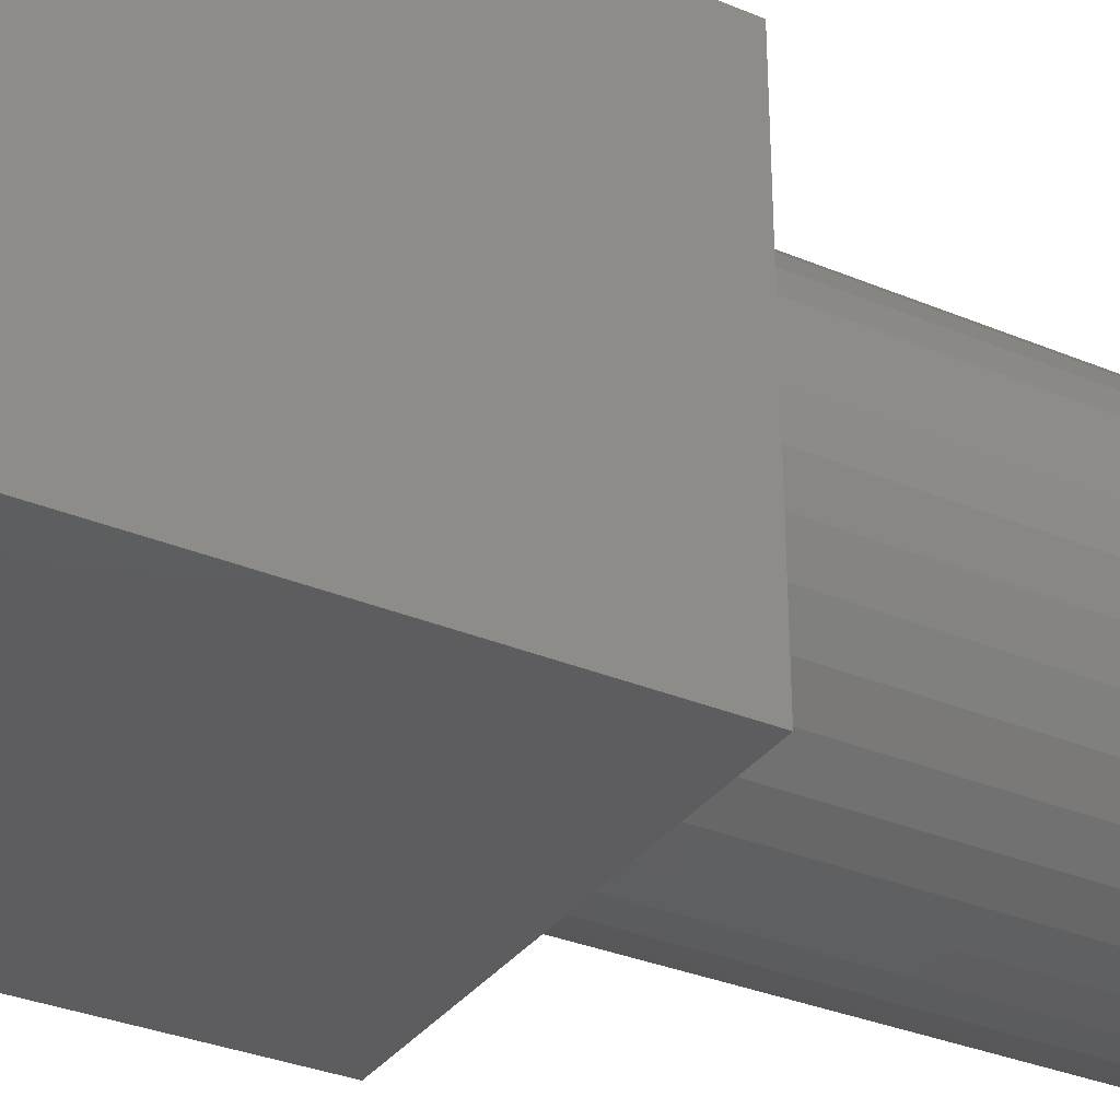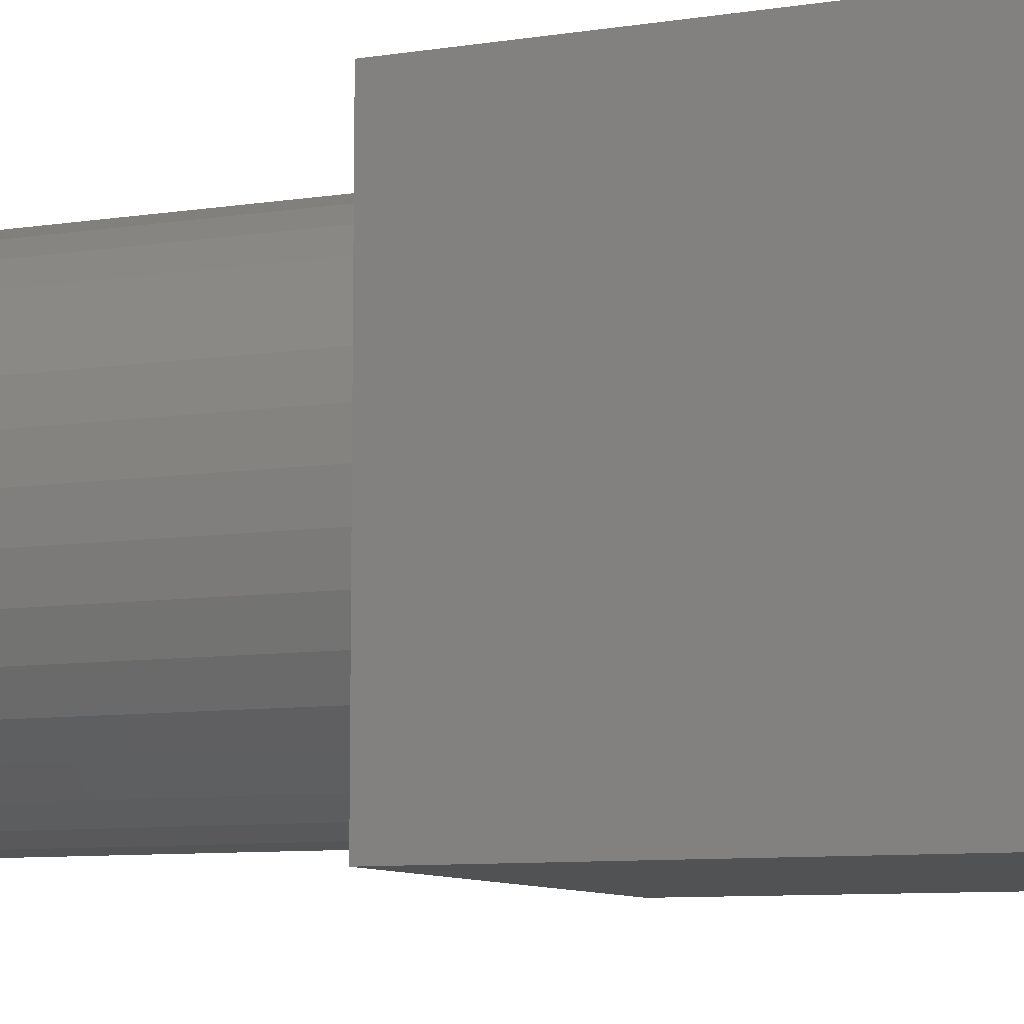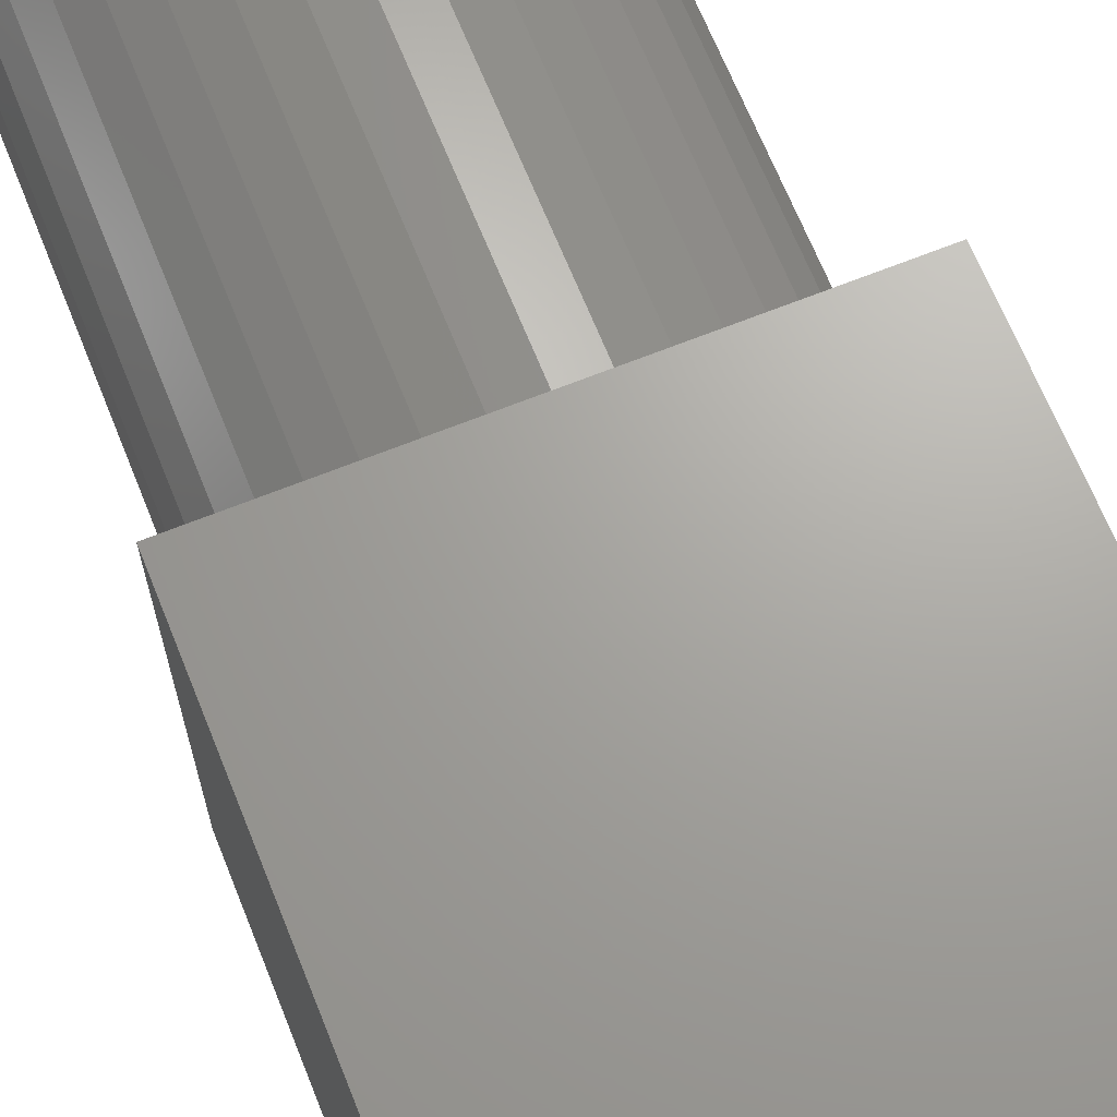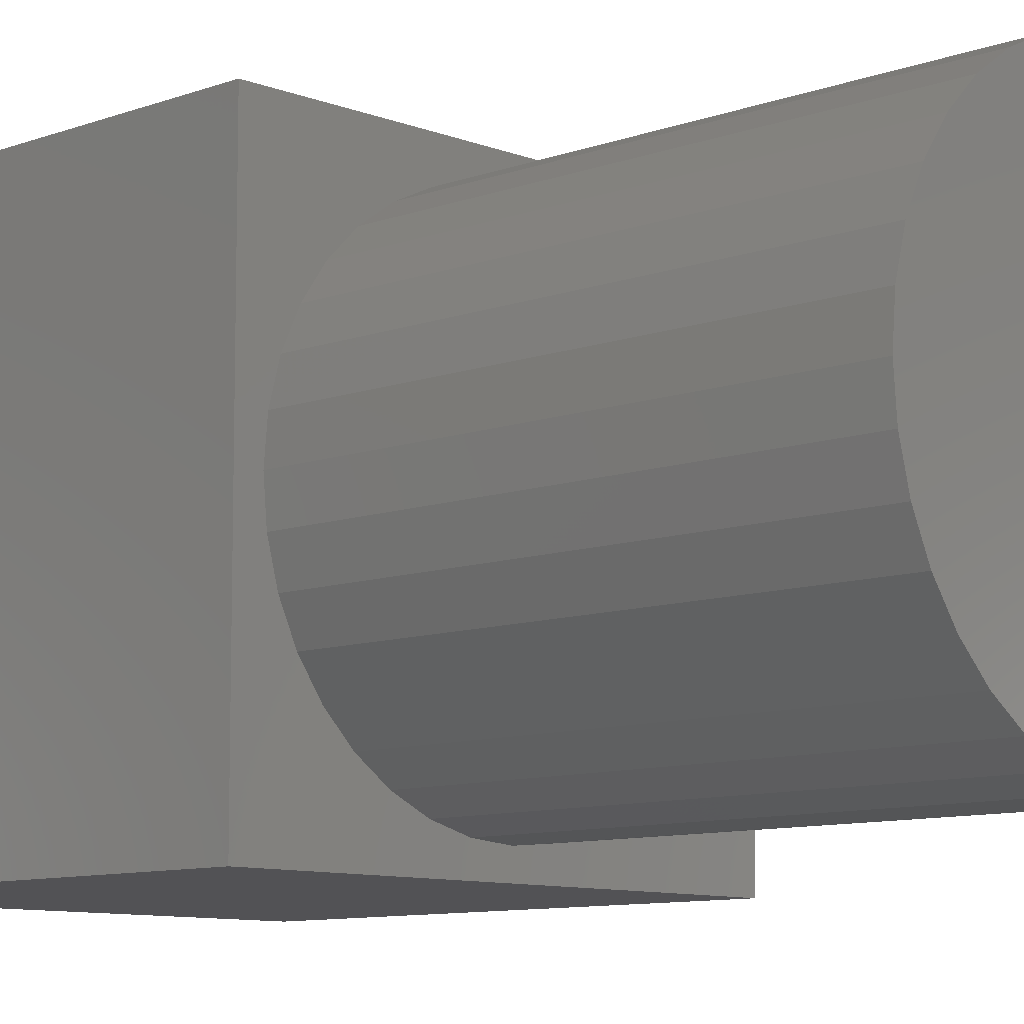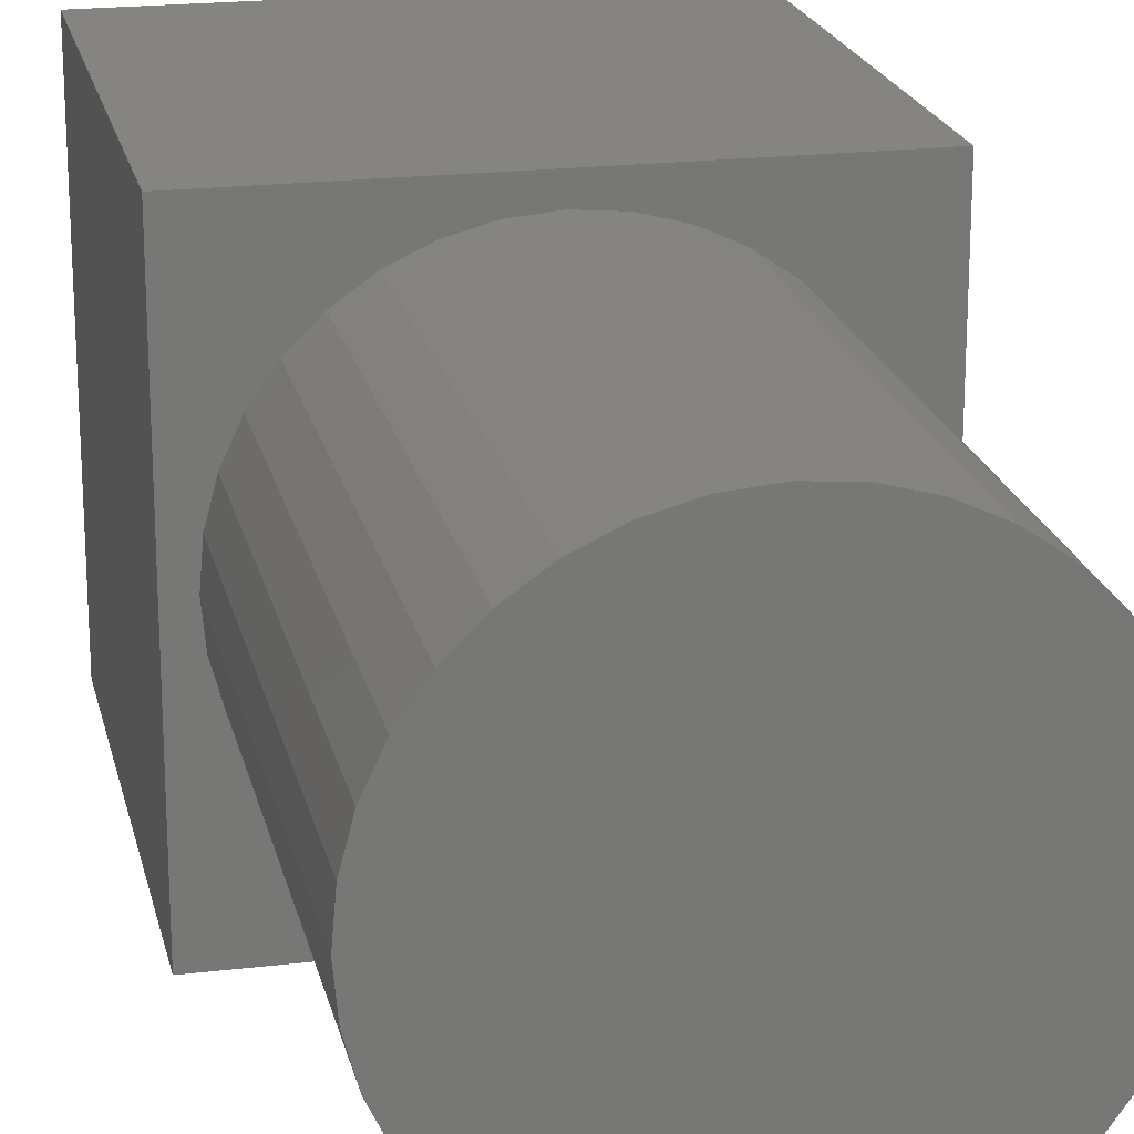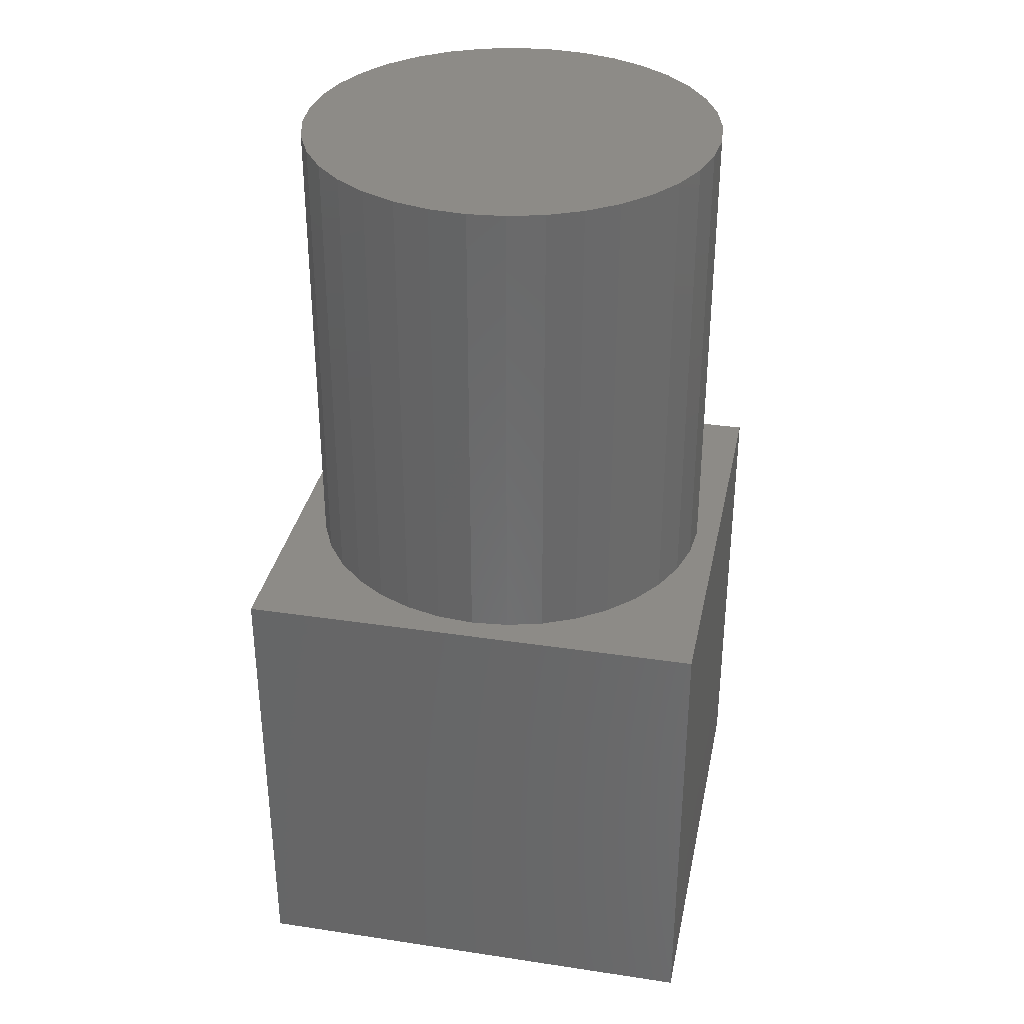
<metadata>
{"format":"stl","ext":"stl","renderer":"f3d","projection":"perspective","resolution":1024,"background":"white","views":[{"elev":-33.0,"azim":-119.9,"up":"+Y"},{"elev":-8.6,"azim":113.0,"up":"+Y"},{"elev":67.6,"azim":158.1,"up":"+Y"},{"elev":-9.4,"azim":-45.9,"up":"+Y"},{"elev":20.4,"azim":-12.3,"up":"+Y"},{"elev":34.1,"azim":101.5,"up":"+Z"}]}
</metadata>
<code>
# stl→obj: 80 verts, 156 faces
v 20 0 20
v 20 20 0
v 20 20 20
v 20 0 0
v 19 10 20
v 18.86 11.56 20
v 18.46 13.08 20
v 17.79 14.5 20
v 16.89 15.79 20
v 15.79 16.89 20
v 14.5 17.79 20
v 13.08 18.46 20
v 11.56 18.86 20
v 10 19 20
v 0 20 20
v 1.137 11.56 20
v 1 10 20
v 1.543 13.08 20
v 2.206 14.5 20
v 3.106 15.79 20
v 4.215 16.89 20
v 5.5 17.79 20
v 6.922 18.46 20
v 8.437 18.86 20
v 18.86 8.437 20
v 18.46 6.922 20
v 17.79 5.5 20
v 16.89 4.215 20
v 15.79 3.106 20
v 14.5 2.206 20
v 13.08 1.543 20
v 11.56 1.137 20
v 10 1 20
v 0 0 20
v 8.437 1.137 20
v 6.922 1.543 20
v 5.5 2.206 20
v 4.215 3.106 20
v 3.106 4.215 20
v 2.206 5.5 20
v 1.543 6.922 20
v 1.137 8.437 20
v 0 0 0
v 0 20 0
v 18.86 11.56 40
v 18.46 13.08 40
v 19 10 40
v 17.79 14.5 40
v 17.79 5.5 40
v 18.46 6.922 40
v 6.922 18.46 40
v 8.437 18.86 40
v 18.86 8.437 40
v 1.137 8.437 40
v 1.543 6.922 40
v 16.89 15.79 40
v 15.79 16.89 40
v 2.206 14.5 40
v 1.543 13.08 40
v 5.5 17.79 40
v 4.215 16.89 40
v 8.437 1.137 40
v 6.922 1.543 40
v 14.5 17.79 40
v 10 1 40
v 5.5 2.206 40
v 4.215 3.106 40
v 11.56 18.86 40
v 13.08 18.46 40
v 13.08 1.543 40
v 11.56 1.137 40
v 1.137 11.56 40
v 1 10 40
v 14.5 2.206 40
v 3.106 4.215 40
v 16.89 4.215 40
v 10 19 40
v 3.106 15.79 40
v 2.206 5.5 40
v 15.79 3.106 40
f 1 2 3
f 2 1 4
f 3 5 1
f 3 6 5
f 3 7 6
f 3 8 7
f 3 9 8
f 3 10 9
f 3 11 10
f 3 12 11
f 3 13 12
f 3 14 13
f 15 14 3
f 16 15 17
f 18 15 16
f 19 15 18
f 20 15 19
f 21 15 20
f 22 15 21
f 23 15 22
f 24 15 23
f 14 15 24
f 25 1 5
f 26 1 25
f 27 1 26
f 28 1 27
f 29 1 28
f 30 1 29
f 31 1 30
f 32 1 31
f 33 1 32
f 34 33 35
f 34 17 15
f 33 34 1
f 36 34 35
f 37 34 36
f 38 34 37
f 39 34 38
f 40 34 39
f 41 34 40
f 42 34 41
f 17 34 42
f 43 15 44
f 15 43 34
f 2 15 3
f 15 2 44
f 43 1 34
f 1 43 4
f 45 7 46
f 7 45 6
f 47 6 45
f 6 47 5
f 46 8 48
f 8 46 7
f 49 26 50
f 26 49 27
f 24 51 52
f 51 24 23
f 53 5 47
f 5 53 25
f 41 54 42
f 54 41 55
f 56 10 57
f 10 56 9
f 48 9 56
f 9 48 8
f 18 58 19
f 58 18 59
f 23 60 51
f 60 23 22
f 22 61 60
f 61 22 21
f 50 25 53
f 25 50 26
f 36 62 63
f 62 36 35
f 10 64 57
f 64 10 11
f 35 65 62
f 65 35 33
f 38 66 67
f 66 38 37
f 12 68 69
f 68 12 13
f 32 70 71
f 70 32 31
f 17 72 16
f 72 17 73
f 31 74 70
f 74 31 30
f 38 75 39
f 75 38 67
f 76 27 49
f 27 76 28
f 14 52 77
f 52 14 24
f 19 78 20
f 78 19 58
f 13 77 68
f 77 13 14
f 11 69 64
f 69 11 12
f 33 71 65
f 71 33 32
f 37 63 66
f 63 37 36
f 40 55 41
f 55 40 79
f 39 79 40
f 79 39 75
f 80 28 76
f 28 80 29
f 20 61 21
f 61 20 78
f 42 73 17
f 73 42 54
f 45 53 47
f 46 53 45
f 46 50 53
f 48 50 46
f 48 49 50
f 56 49 48
f 56 76 49
f 57 76 56
f 57 80 76
f 64 80 57
f 64 74 80
f 69 74 64
f 69 70 74
f 68 70 69
f 68 71 70
f 77 71 68
f 77 65 71
f 52 65 77
f 52 62 65
f 51 62 52
f 51 63 62
f 60 63 51
f 60 66 63
f 61 66 60
f 61 67 66
f 78 67 61
f 78 75 67
f 58 75 78
f 58 79 75
f 59 79 58
f 59 55 79
f 72 55 59
f 72 54 55
f 54 72 73
f 30 80 74
f 80 30 29
f 16 59 18
f 59 16 72
f 43 2 4
f 2 43 44

</code>
